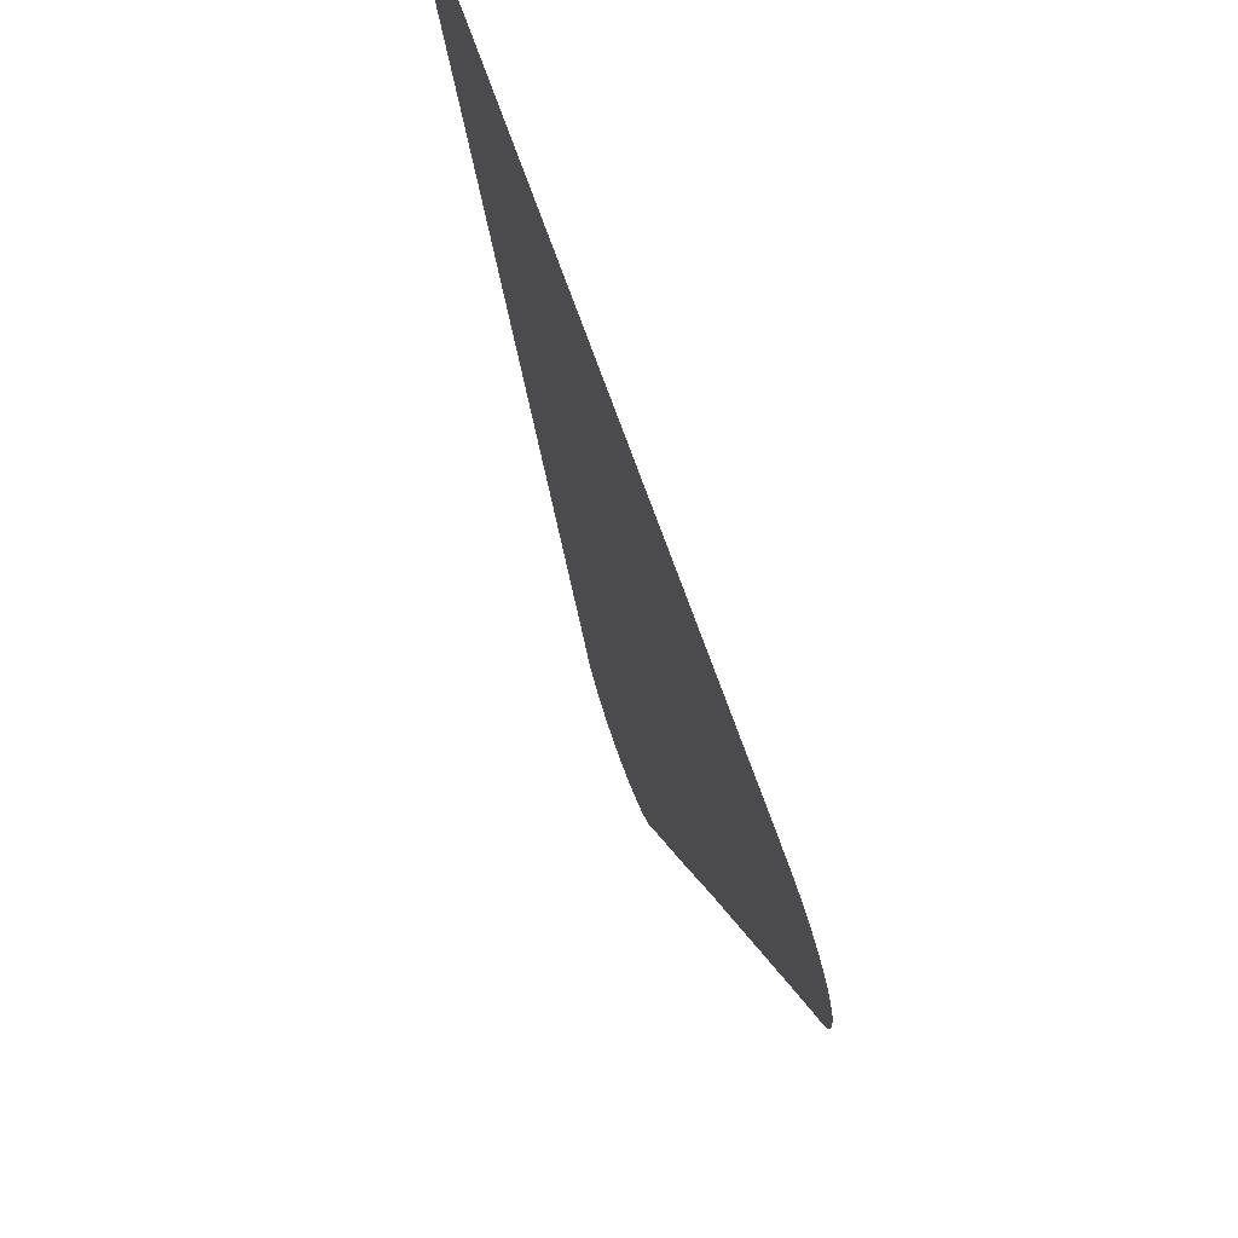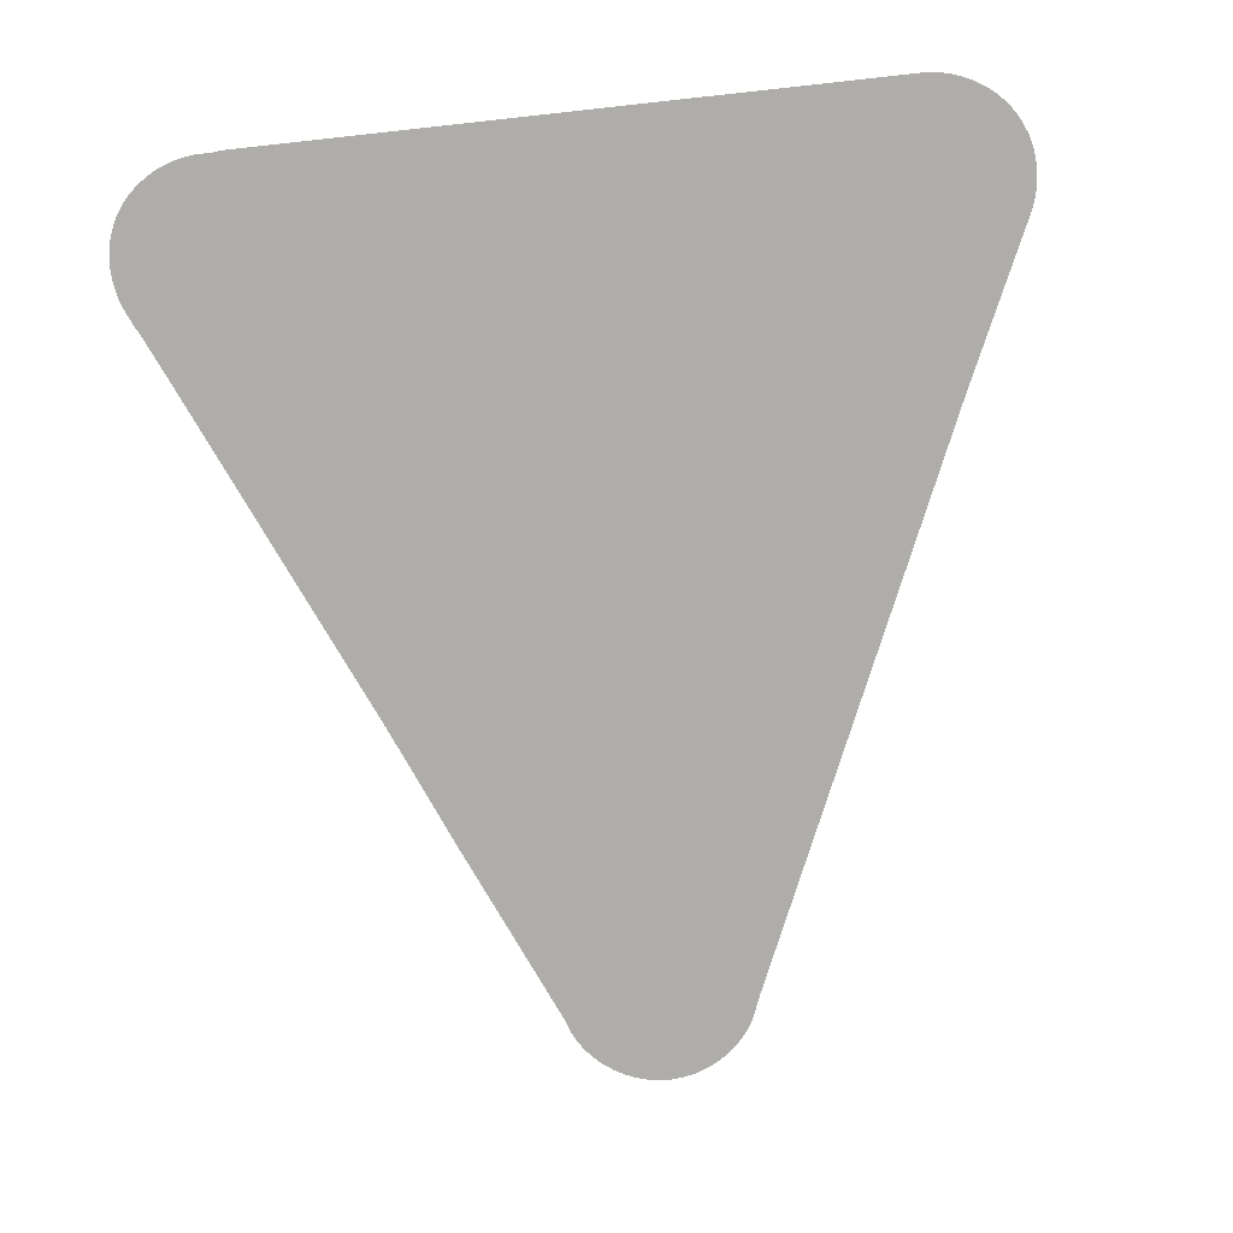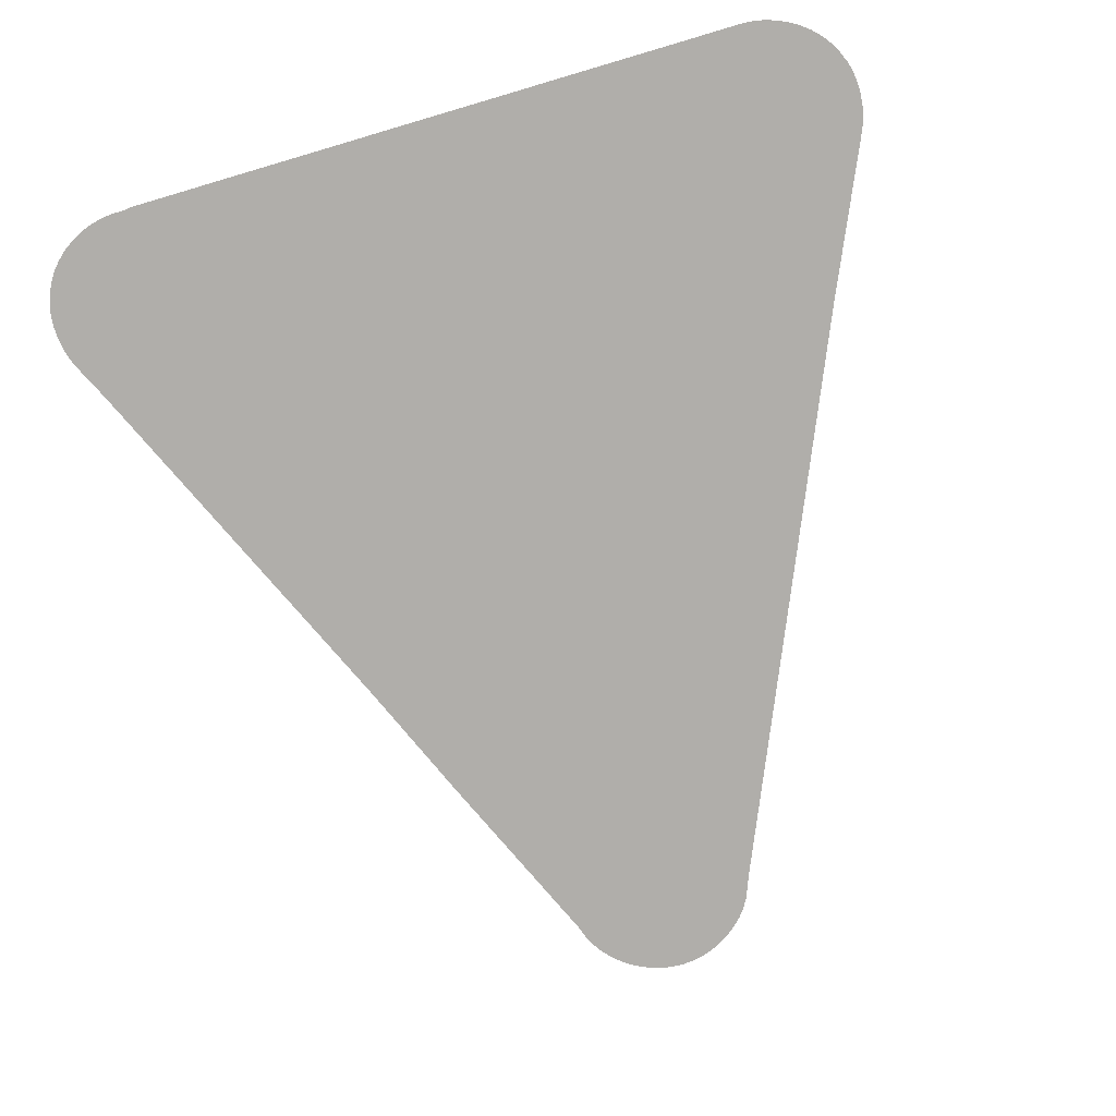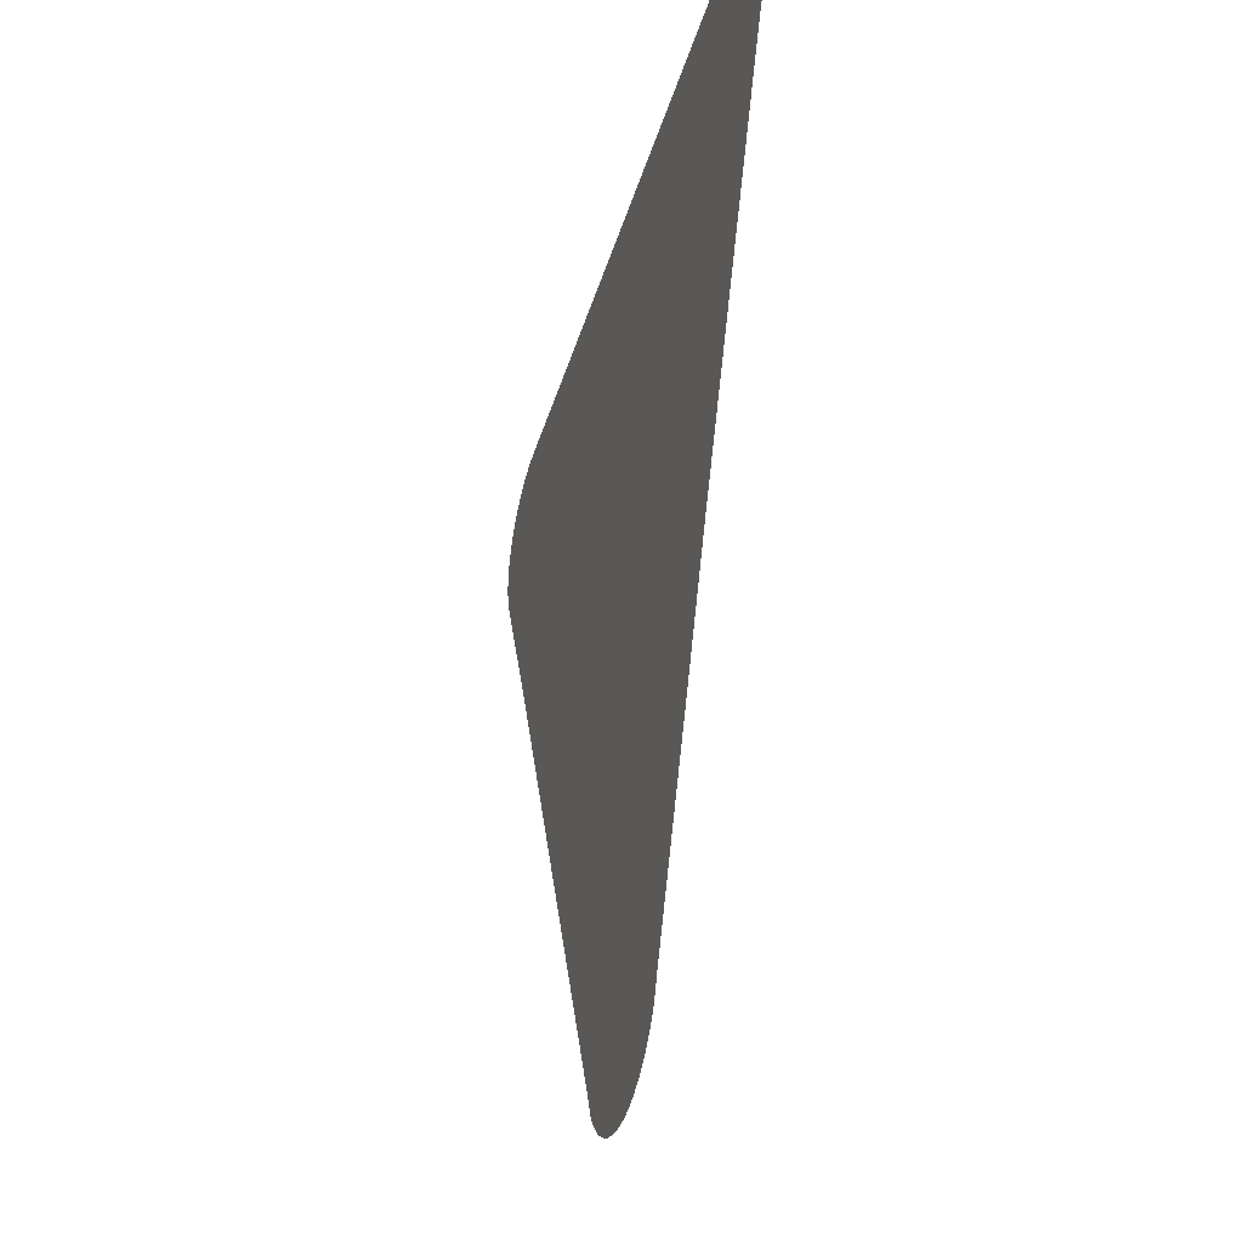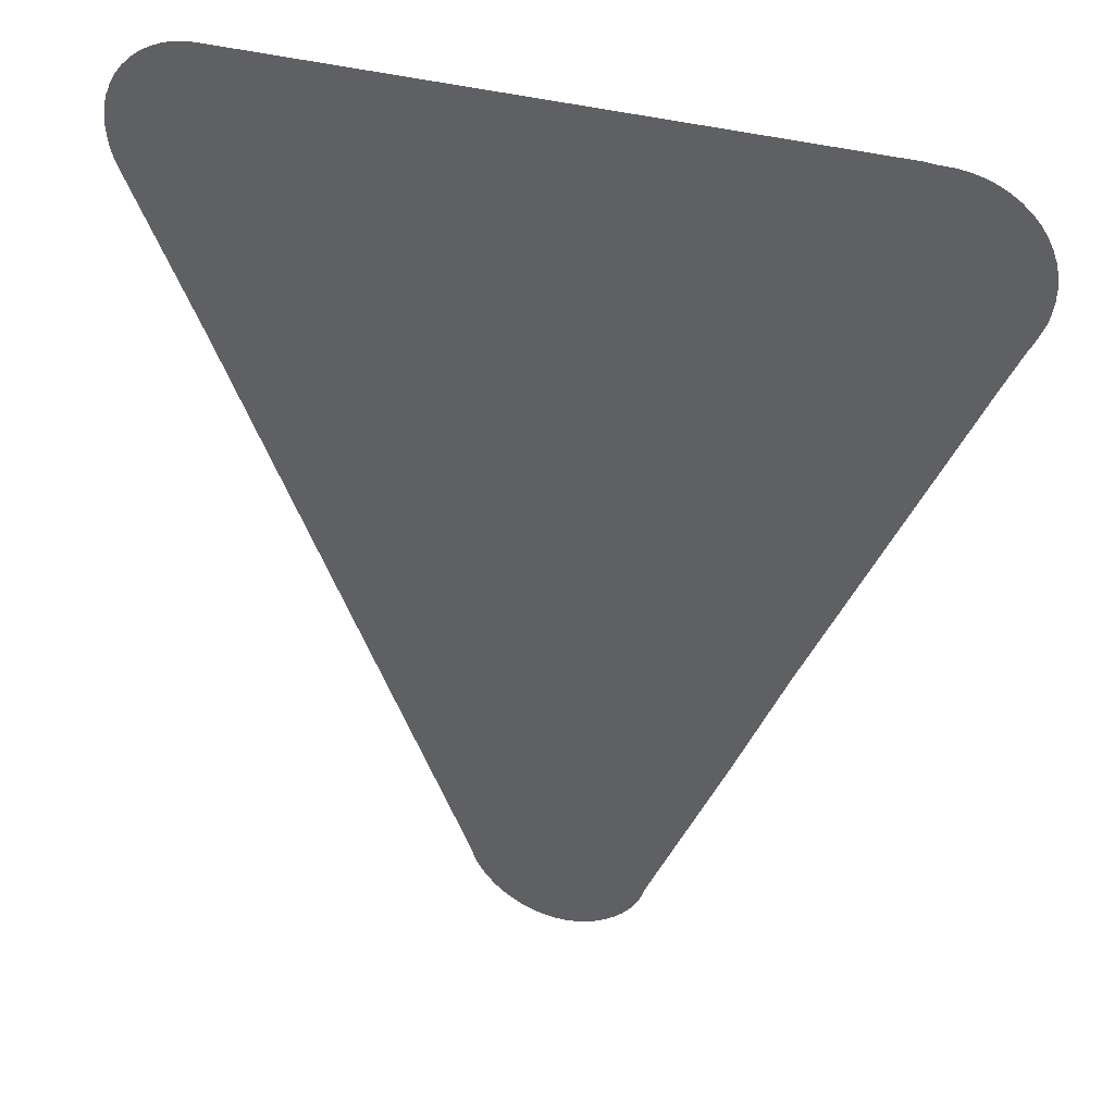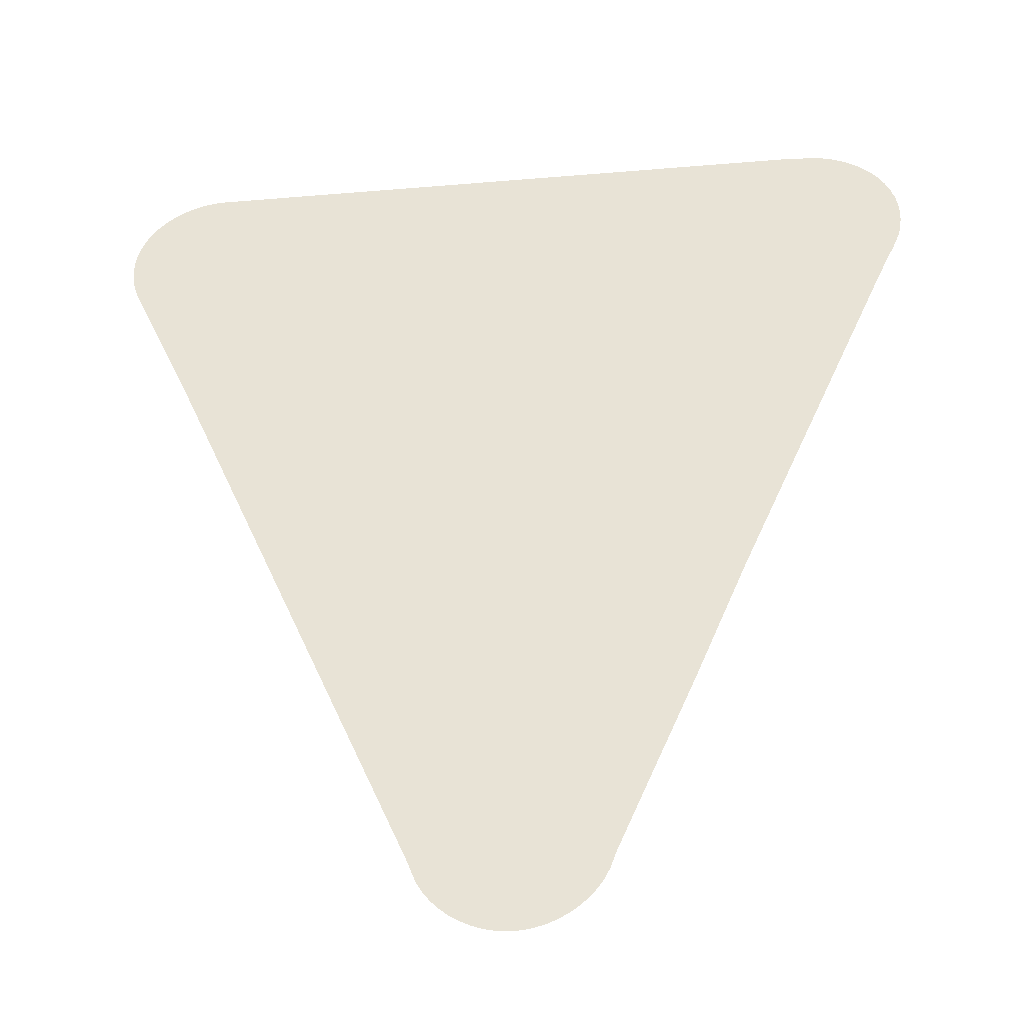
<metadata>
{"format":"obj","ext":"obj","renderer":"f3d","projection":"perspective","resolution":1024,"background":"white","views":[{"elev":73.2,"azim":70.3,"up":"+Y"},{"elev":-77.2,"azim":-173.7,"up":"+Z"},{"elev":-77.8,"azim":-163.5,"up":"+Z"},{"elev":-38.5,"azim":74.2,"up":"+Y"},{"elev":37.2,"azim":19.5,"up":"+Y"},{"elev":-37.2,"azim":6.1,"up":"+Y"}]}
</metadata>
<code>
v -47.23 18.86 65.98
v -47.37 18.89 65.98
v -47.5 18.93 65.98
v -47.63 19 65.98
v -47.75 19.07 65.98
v -47.87 19.16 65.98
v -47.97 19.27 65.98
v -48.05 19.38 65.98
v -48.13 19.5 65.98
v -48.13 19.51 65.98
v -48.24 19.8 65.98
v -51.28 26.76 65.98
v -52.17 28.72 65.98
v -52.22 28.85 65.98
v -52.24 28.94 65.98
v -52.25 29 65.98
v -52.26 29.15 65.98
v -52.26 29.29 65.98
v -52.24 29.43 65.98
v -52.2 29.57 65.98
v -52.18 29.61 65.98
v -52.14 29.7 65.98
v -52.07 29.83 65.98
v -51.98 29.94 65.98
v -51.88 30.05 65.98
v -51.76 30.14 65.98
v -51.63 30.22 65.98
v -51.5 30.28 65.98
v -51.36 30.32 65.98
v -51.21 30.35 65.98
v -51.07 30.36 65.98
v -43.25 30.37 65.98
v -43.16 30.36 65.98
v -42.97 30.36 65.98
v -42.82 30.34 65.98
v -42.68 30.31 65.98
v -42.54 30.25 65.98
v -42.41 30.19 65.98
v -42.29 30.1 65.98
v -42.17 30.01 65.98
v -42.07 29.9 65.98
v -41.99 29.77 65.98
v -41.92 29.64 65.98
v -41.89 29.55 65.98
v -41.88 29.52 65.98
v -41.85 29.37 65.98
v -41.83 29.23 65.98
v -41.84 29.09 65.98
v -41.86 28.95 65.98
v -41.87 28.88 65.98
v -41.89 28.8 65.98
v -41.95 28.67 65.98
v -42.02 28.52 65.98
v -42.06 28.43 65.98
v -42.29 27.94 65.98
v -44.23 23.57 65.98
v -44.88 22.03 65.98
v -45.89 19.74 65.98
v -45.94 19.58 65.98
v -45.94 19.57 65.98
v -46.01 19.45 65.98
v -46.08 19.33 65.98
v -46.18 19.22 65.98
v -46.28 19.13 65.98
v -46.4 19.04 65.98
v -46.52 18.97 65.98
v -46.66 18.91 65.98
v -46.8 18.87 65.98
v -46.94 18.85 65.98
v -47.08 18.84 65.98
f 2 67 3
f 59 58 60
f 5 65 64
f 62 58 63
f 8 7 10
f 9 8 10
f 10 7 6
f 58 10 6
f 5 58 6
f 10 58 11
f 49 36 52
f 15 14 13
f 16 27 26
f 20 19 21
f 21 19 18
f 17 21 18
f 17 16 21
f 21 24 23
f 22 21 23
f 21 25 24
f 21 26 25
f 21 16 26
f 16 28 27
f 16 15 28
f 28 15 13
f 29 28 13
f 30 29 31
f 31 29 13
f 12 31 13
f 12 32 31
f 44 42 41
f 44 43 42
f 36 35 34
f 47 44 48
f 41 40 44
f 39 44 40
f 39 38 44
f 44 47 46
f 49 48 44
f 38 49 44
f 44 46 45
f 38 37 49
f 49 37 36
f 50 49 52
f 51 50 52
f 52 36 34
f 33 52 34
f 33 53 52
f 33 54 53
f 33 32 54
f 54 32 55
f 56 55 12
f 57 56 12
f 55 32 12
f 11 57 12
f 11 58 57
f 60 62 61
f 60 58 62
f 58 64 63
f 58 5 64
f 5 4 65
f 65 4 66
f 66 4 3
f 67 66 3
f 68 67 2
f 1 68 2
f 1 69 68
f 1 70 69

</code>
